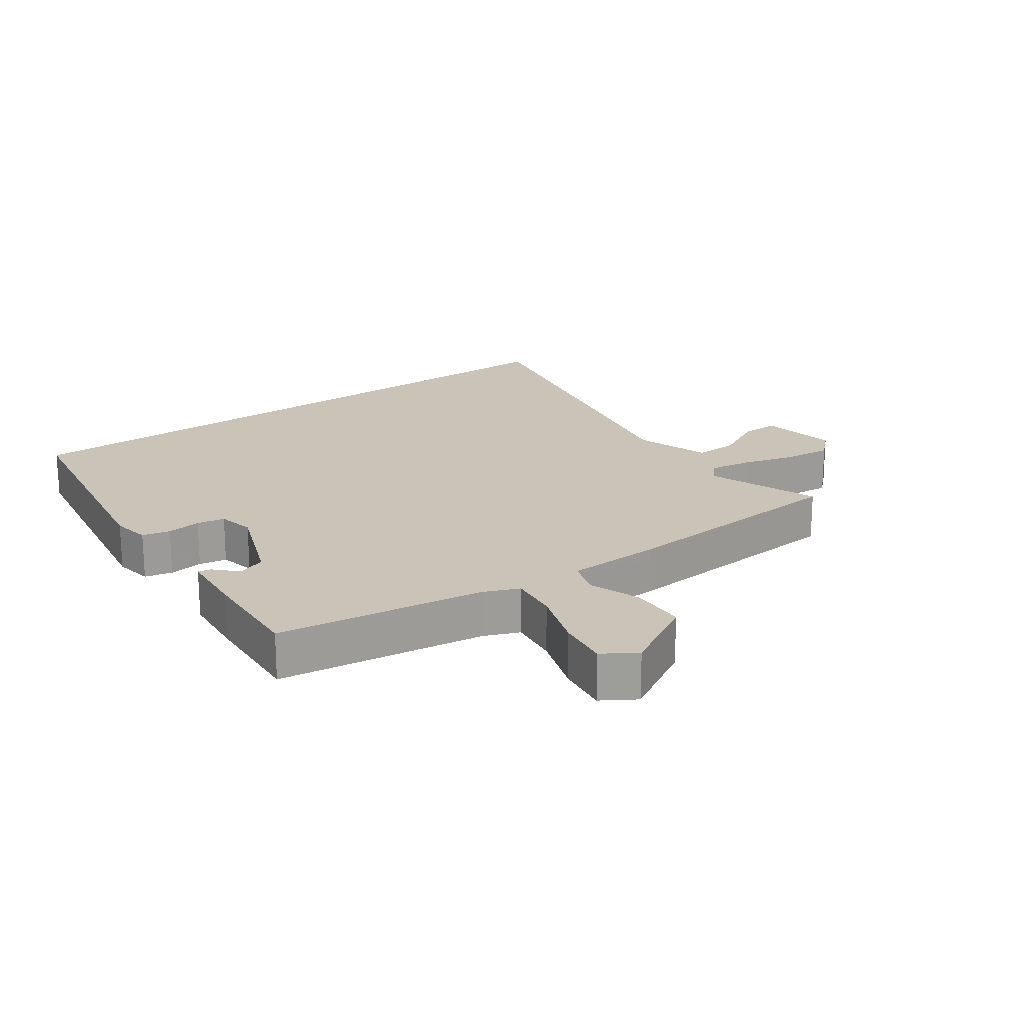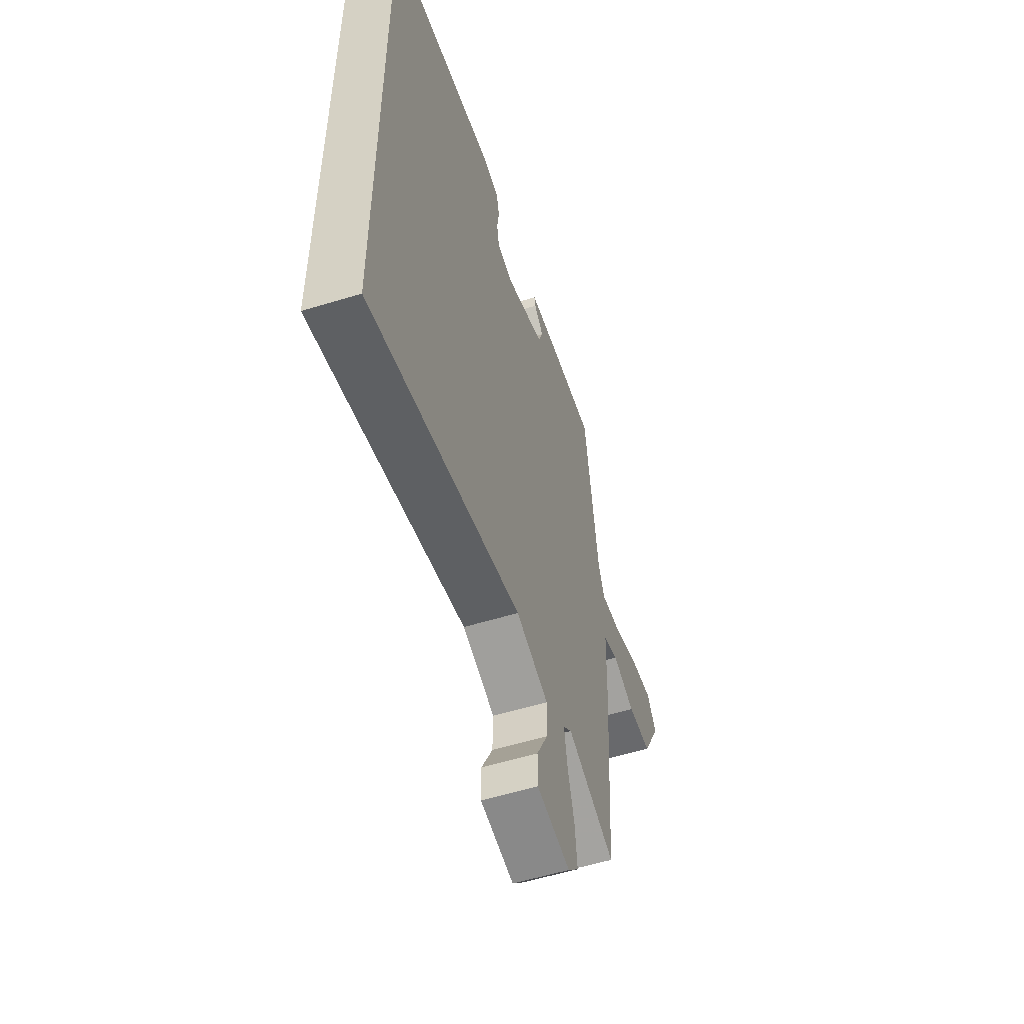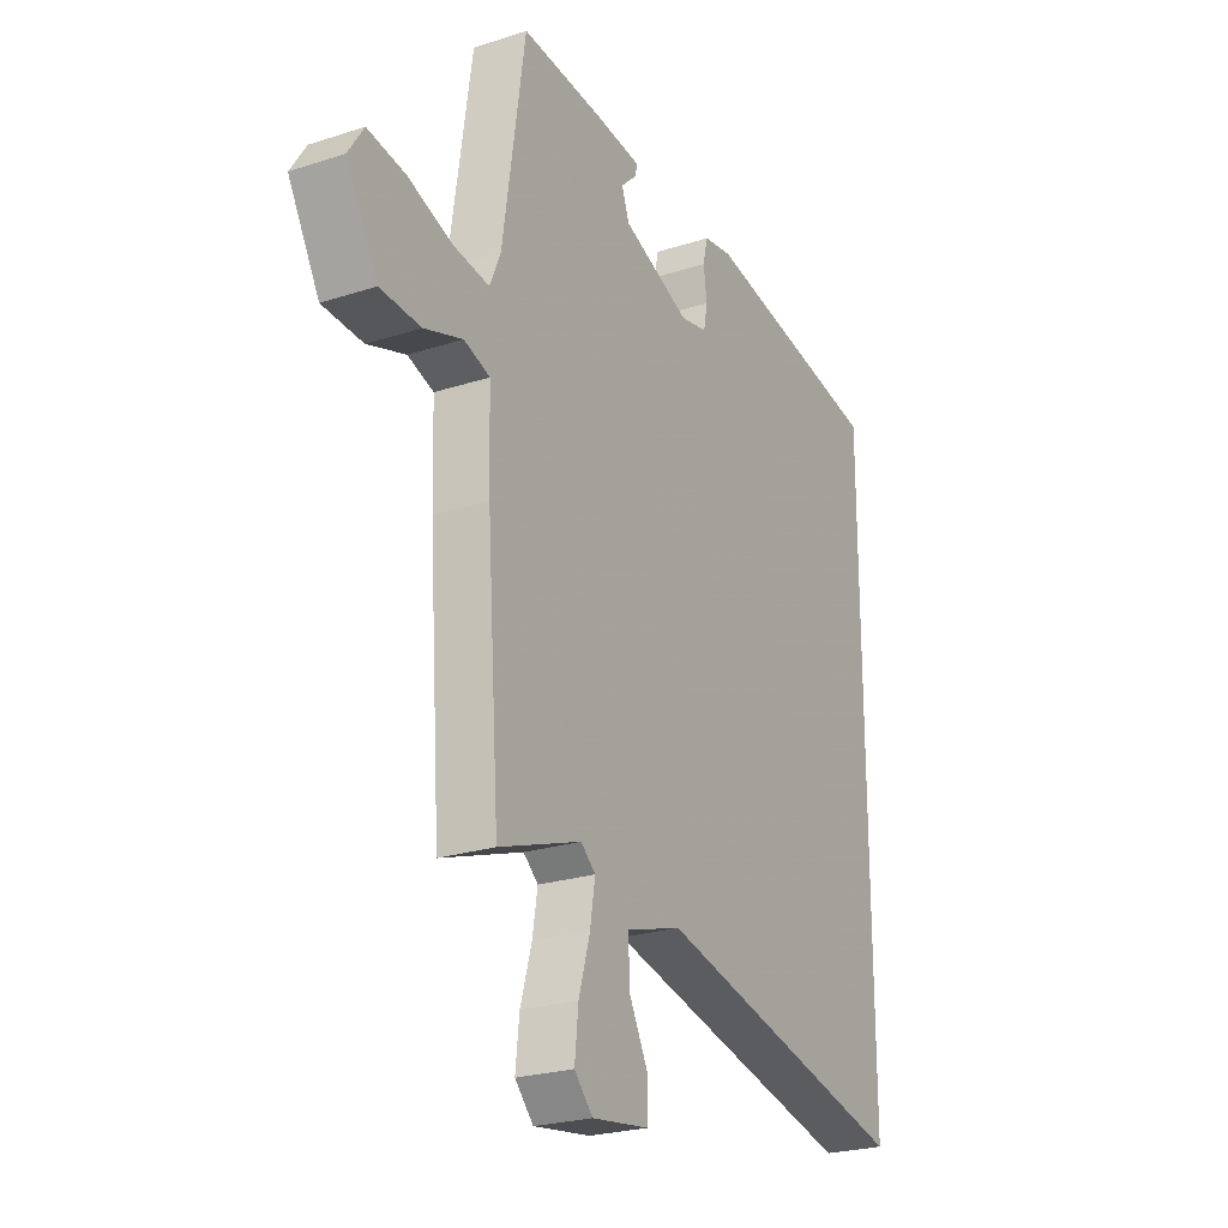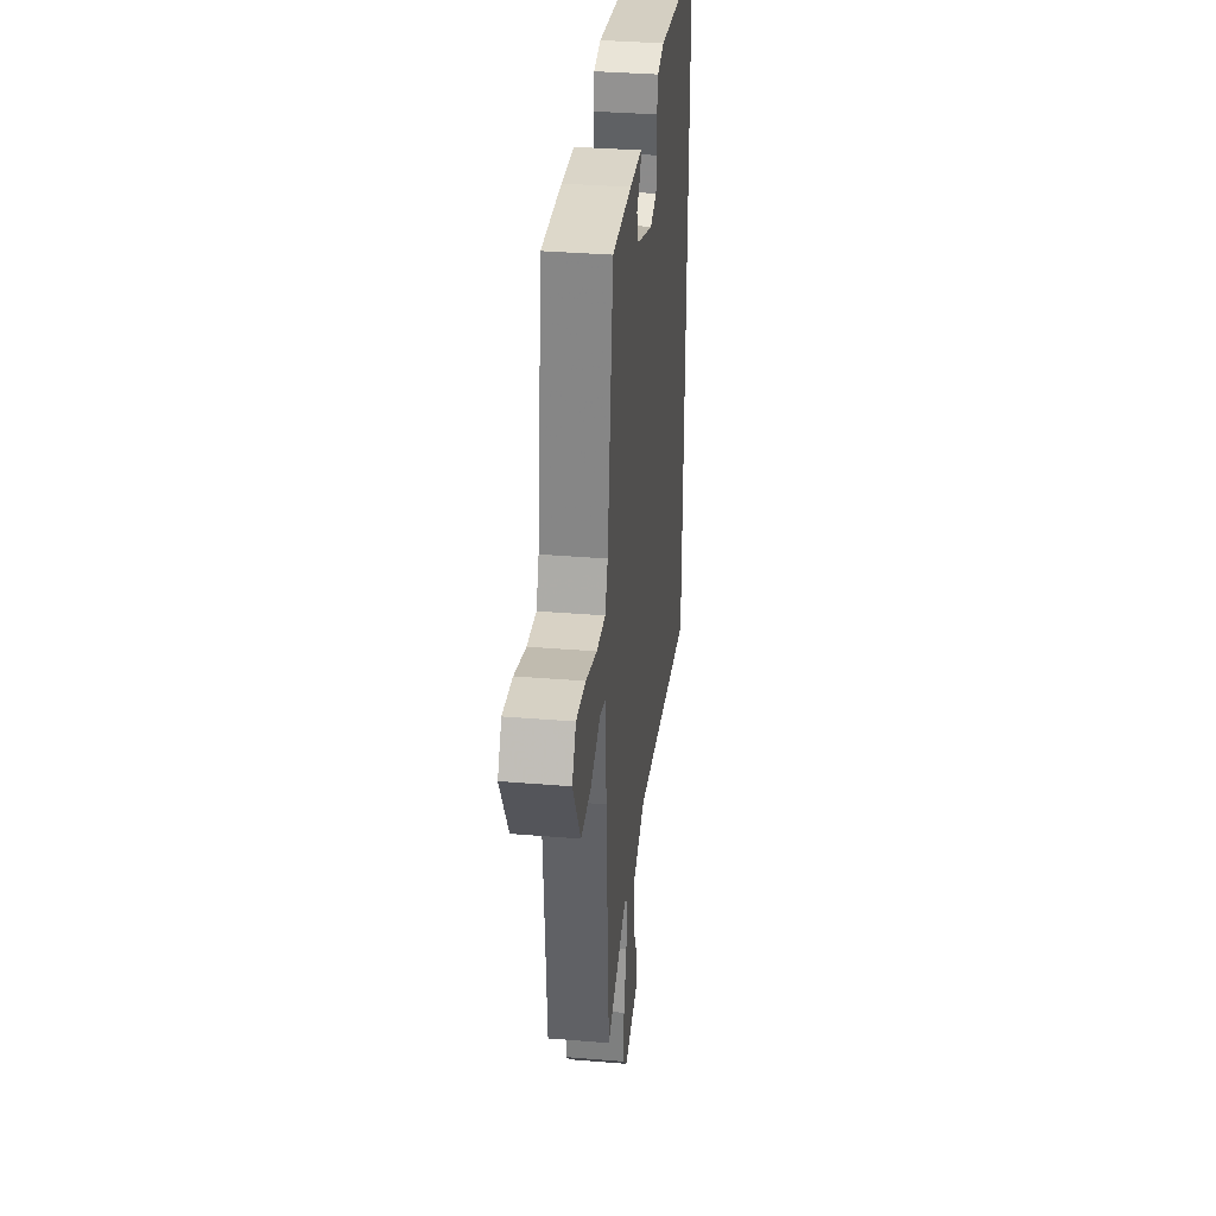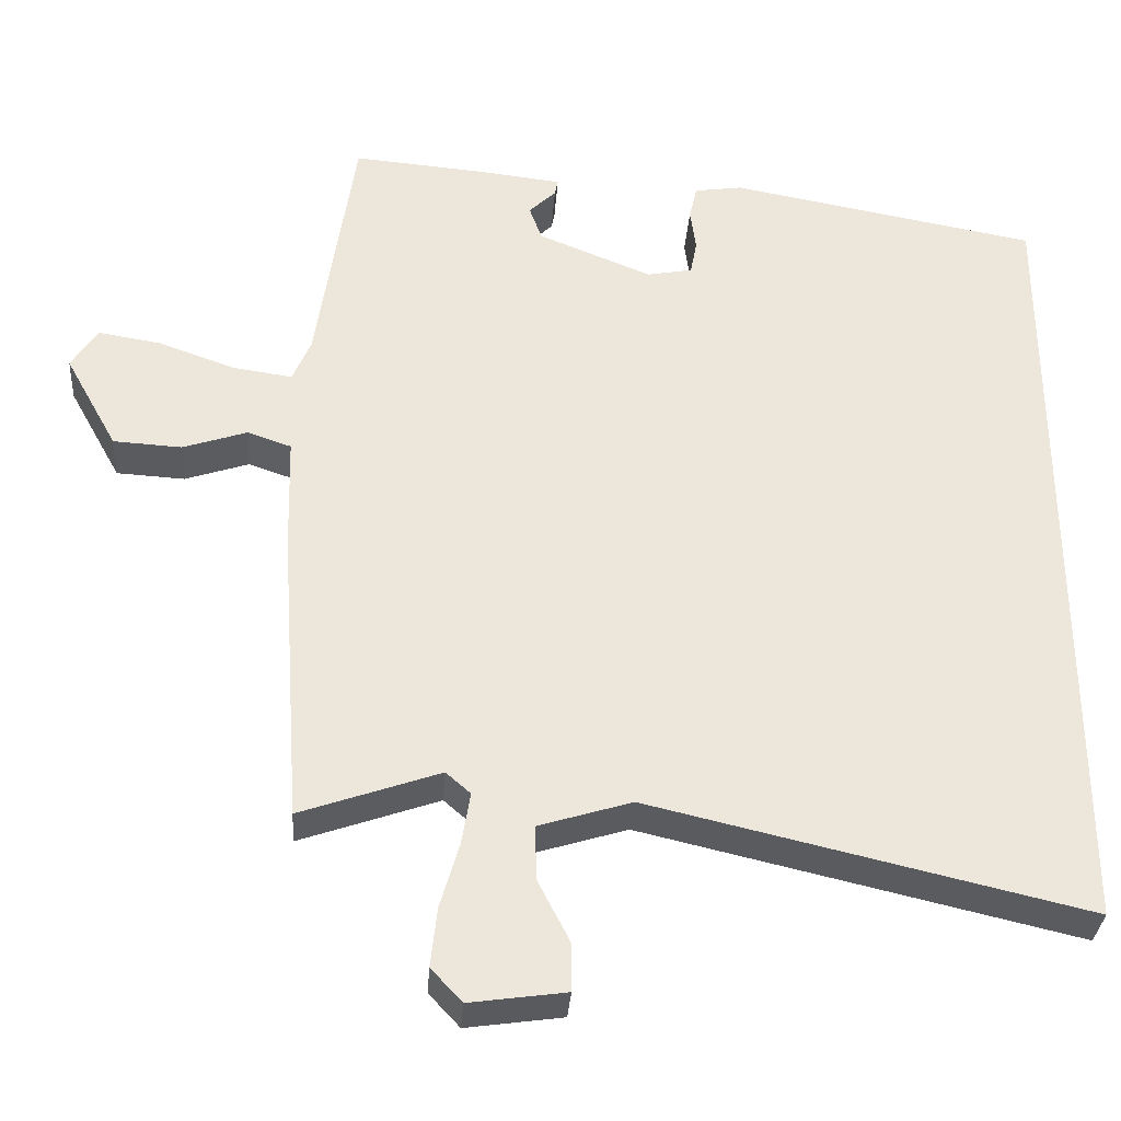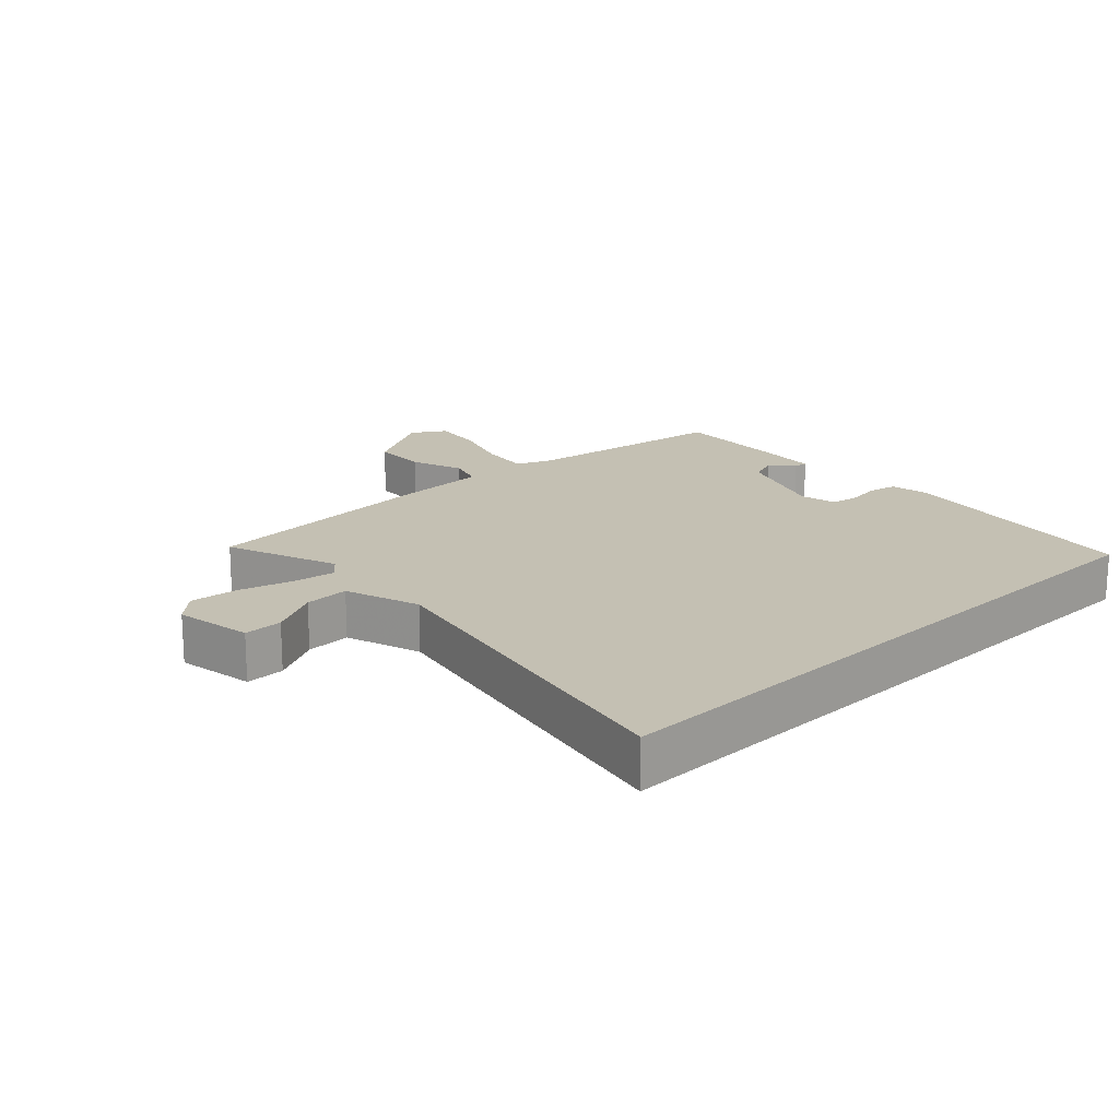
<metadata>
{"format":"obj","ext":"obj","renderer":"f3d","projection":"perspective","resolution":1024,"background":"white","views":[{"elev":20.0,"azim":53.4,"up":"+Y"},{"elev":-55.8,"azim":-72.1,"up":"+Z"},{"elev":-24.1,"azim":118.3,"up":"+Z"},{"elev":35.7,"azim":96.2,"up":"+Z"},{"elev":-33.0,"azim":176.0,"up":"+Z"},{"elev":18.0,"azim":-134.4,"up":"+Y"}]}
</metadata>
<code>
v -0.5 0.07 -0.615
v -0.5 0.07 0.392
v -0.112 0.07 0.463
v -0.052 0.07 0.454
v -0.042 0.07 0.411
v -0.049 0.07 0.358
v -0.041 0.07 0.315
v 0.016 0.07 0.304
v 0.159 0.07 0.362
v 0.175 0.07 0.406
v 0.141 0.07 0.438
v 0.137 0.07 0.458
v 0.242 0.07 0.47
v 0.408 0.07 0.484
v 0.456 0.07 0.164
v 0.479 0.07 0.11
v 0.555 0.07 0.121
v 0.649 0.07 0.155
v 0.729 0.07 0.168
v 0.762 0.07 0.117
v 0.696 0.07 -0.002
v 0.61 0.07 -0.007
v 0.529 0.07 0.02
v 0.474 0.07 0.001
v 0.47 0.07 -0.144
v 0.444 0.07 -0.518
v 0.269 0.07 -0.457
v 0.238 0.07 -0.484
v 0.249 0.07 -0.55
v 0.273 0.07 -0.632
v 0.281 0.07 -0.706
v 0.242 0.07 -0.748
v 0.121 0.07 -0.731
v 0.121 0.07 -0.671
v 0.161 0.07 -0.593
v 0.163 0.07 -0.524
v 0.046 0.07 -0.488
v -0.5 0 -0.615
v -0.5 0 0.392
v -0.112 0 0.463
v -0.052 0 0.454
v -0.042 0 0.411
v -0.049 0 0.358
v -0.041 0 0.315
v 0.016 0 0.304
v 0.159 0 0.362
v 0.175 0 0.406
v 0.141 0 0.438
v 0.137 0 0.458
v 0.242 0 0.47
v 0.408 0 0.484
v 0.456 0 0.164
v 0.479 0 0.11
v 0.555 0 0.121
v 0.649 0 0.155
v 0.729 0 0.168
v 0.762 0 0.117
v 0.696 0 -0.002
v 0.61 0 -0.007
v 0.529 0 0.02
v 0.474 0 0.001
v 0.47 0 -0.144
v 0.444 0 -0.518
v 0.269 0 -0.457
v 0.238 0 -0.484
v 0.249 0 -0.55
v 0.273 0 -0.632
v 0.281 0 -0.706
v 0.242 0 -0.748
v 0.121 0 -0.731
v 0.121 0 -0.671
v 0.161 0 -0.593
v 0.163 0 -0.524
v 0.046 0 -0.488
f 33 34 35
f 32 33 35
f 31 32 35
f 30 31 35
f 29 30 35
f 28 29 35 36
f 27 28 36 37
f 24 25 26 27
f 21 22 23
f 20 21 23
f 19 20 23
f 18 19 23
f 17 18 23
f 16 17 23 24
f 24 27 37
f 16 24 37
f 15 16 37
f 13 14 15
f 12 13 15
f 11 12 15
f 10 11 15
f 4 5 6
f 3 4 6
f 2 3 6
f 1 2 6
f 1 6 7
f 37 1 7 8
f 9 10 15 37
f 8 9 37
f 72 71 70
f 72 70 69
f 72 69 68
f 72 68 67
f 72 67 66
f 73 72 66 65
f 74 73 65 64
f 64 63 62 61
f 60 59 58
f 60 58 57
f 60 57 56
f 60 56 55
f 60 55 54
f 61 60 54 53
f 74 64 61
f 74 61 53
f 74 53 52
f 52 51 50
f 52 50 49
f 52 49 48
f 52 48 47
f 43 42 41
f 43 41 40
f 43 40 39
f 43 39 38
f 44 43 38
f 45 44 38 74
f 74 52 47 46
f 74 46 45
f 1 38 39 2
f 2 39 40 3
f 3 40 41 4
f 4 41 42 5
f 5 42 43 6
f 6 43 44 7
f 7 44 45 8
f 8 45 46 9
f 9 46 47 10
f 10 47 48 11
f 11 48 49 12
f 12 49 50 13
f 13 50 51 14
f 14 51 52 15
f 15 52 53 16
f 16 53 54 17
f 17 54 55 18
f 18 55 56 19
f 19 56 57 20
f 20 57 58 21
f 21 58 59 22
f 22 59 60 23
f 23 60 61 24
f 24 61 62 25
f 25 62 63 26
f 26 63 64 27
f 27 64 65 28
f 28 65 66 29
f 29 66 67 30
f 30 67 68 31
f 31 68 69 32
f 32 69 70 33
f 33 70 71 34
f 34 71 72 35
f 35 72 73 36
f 36 73 74 37
f 37 74 38 1

</code>
